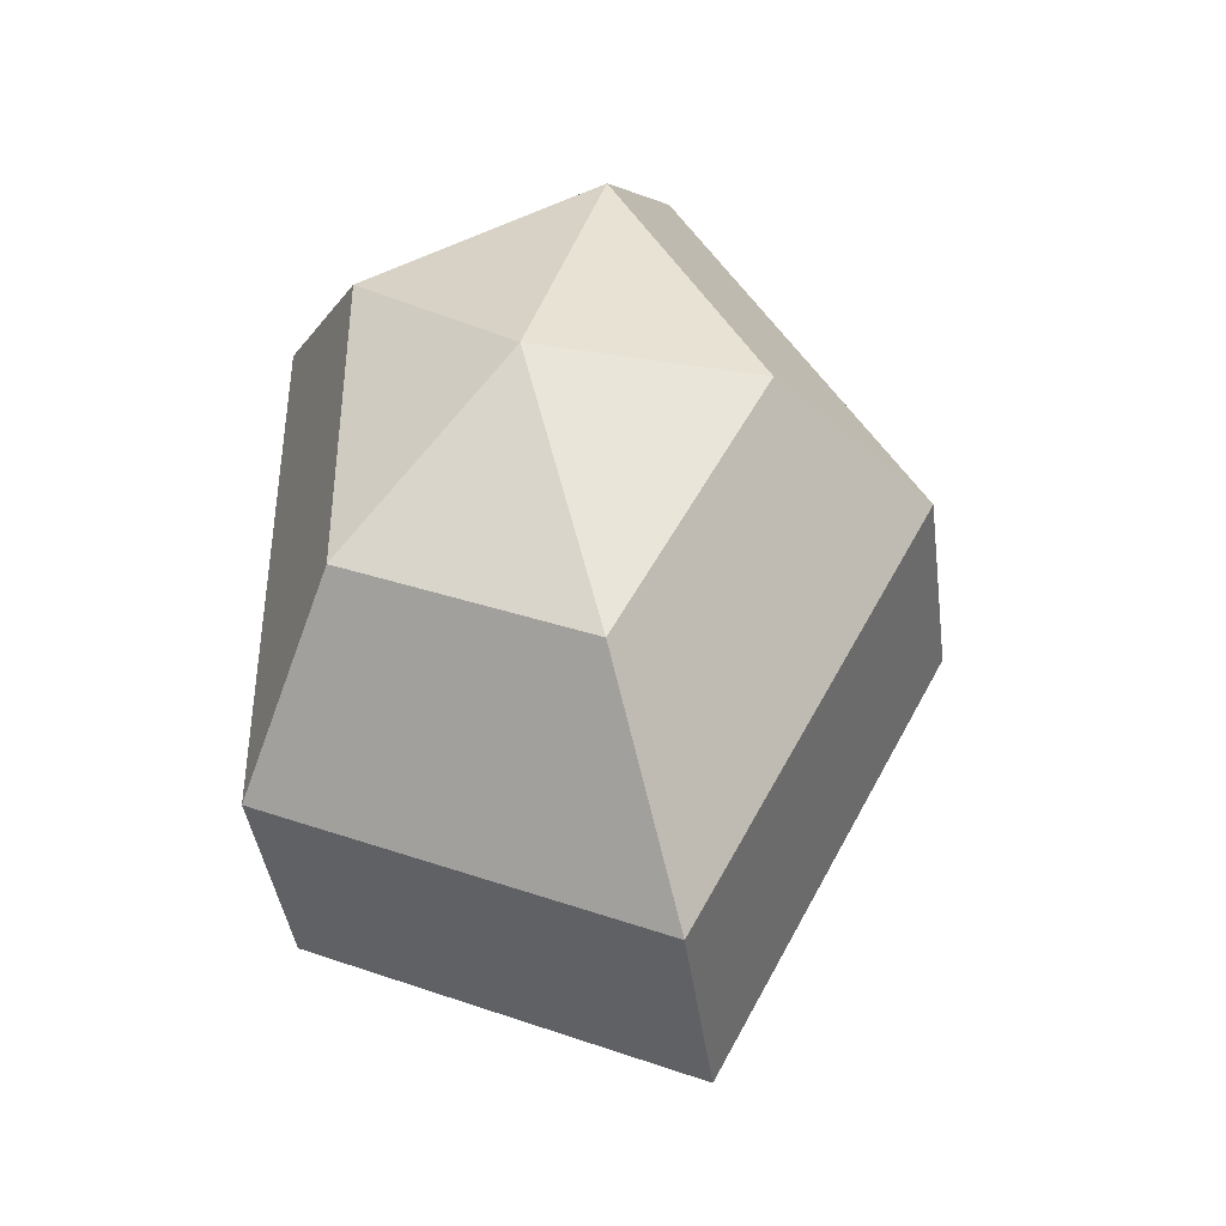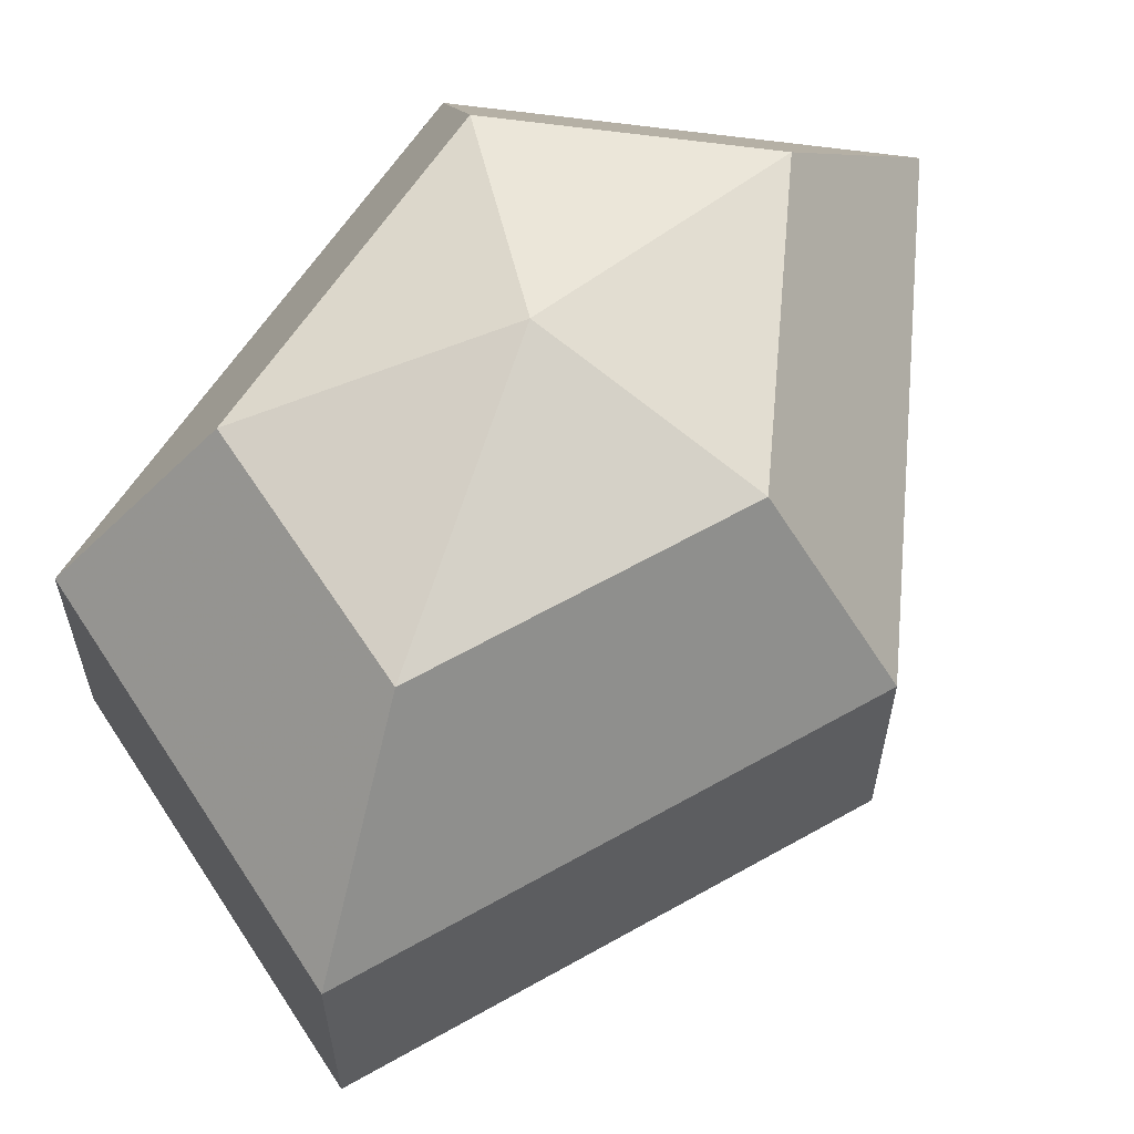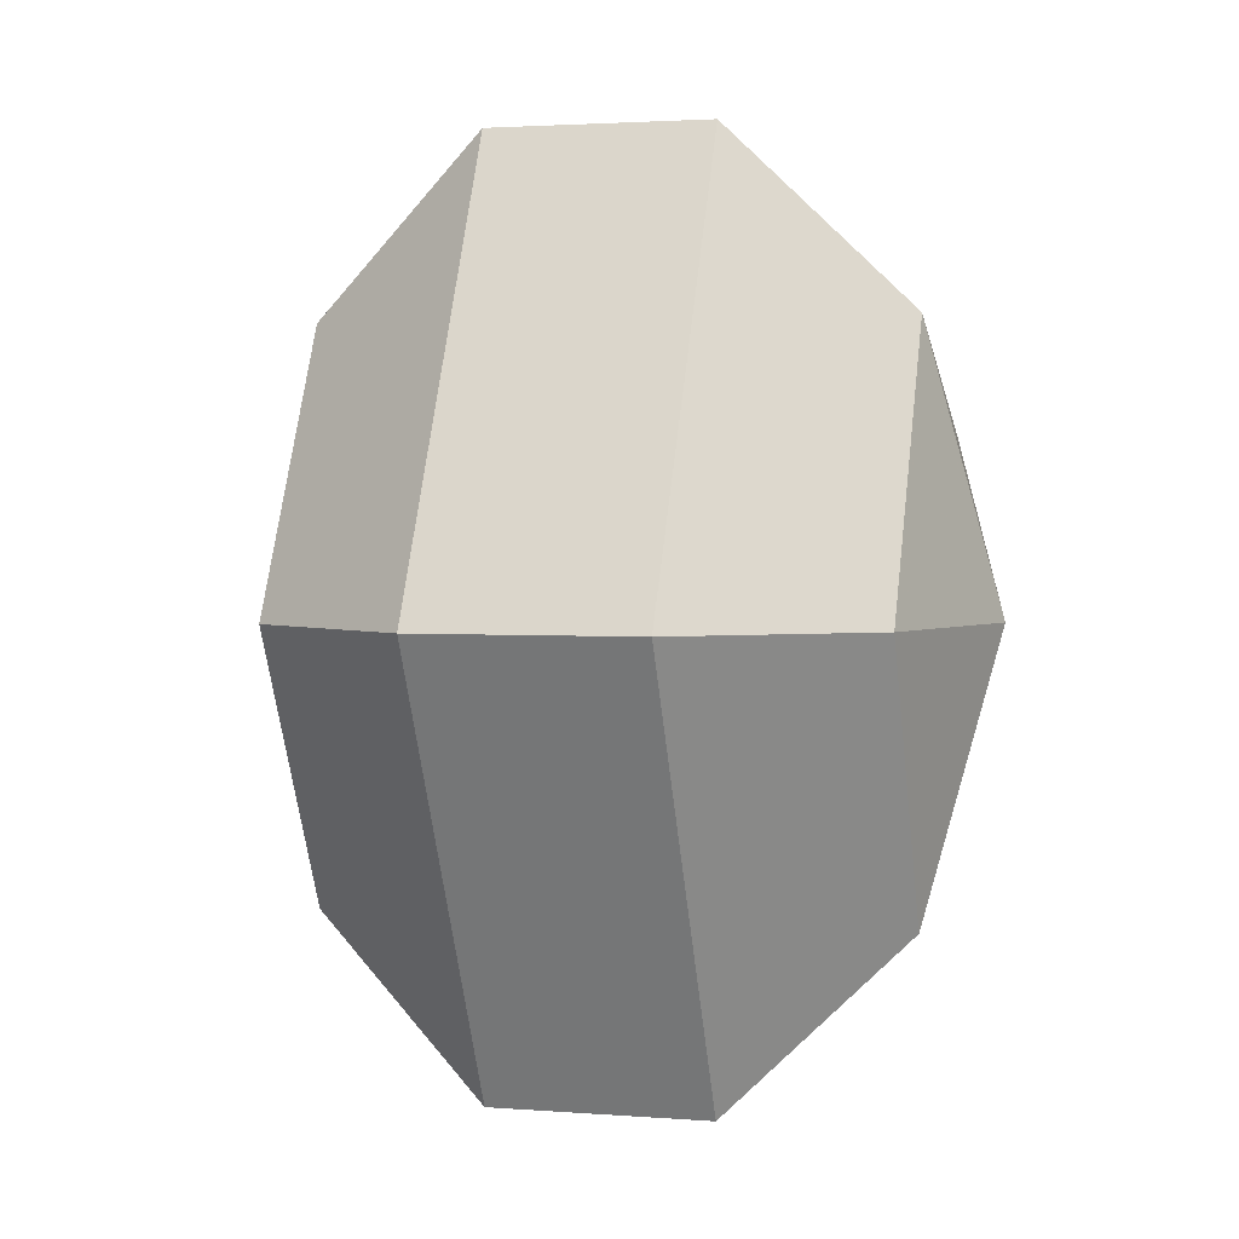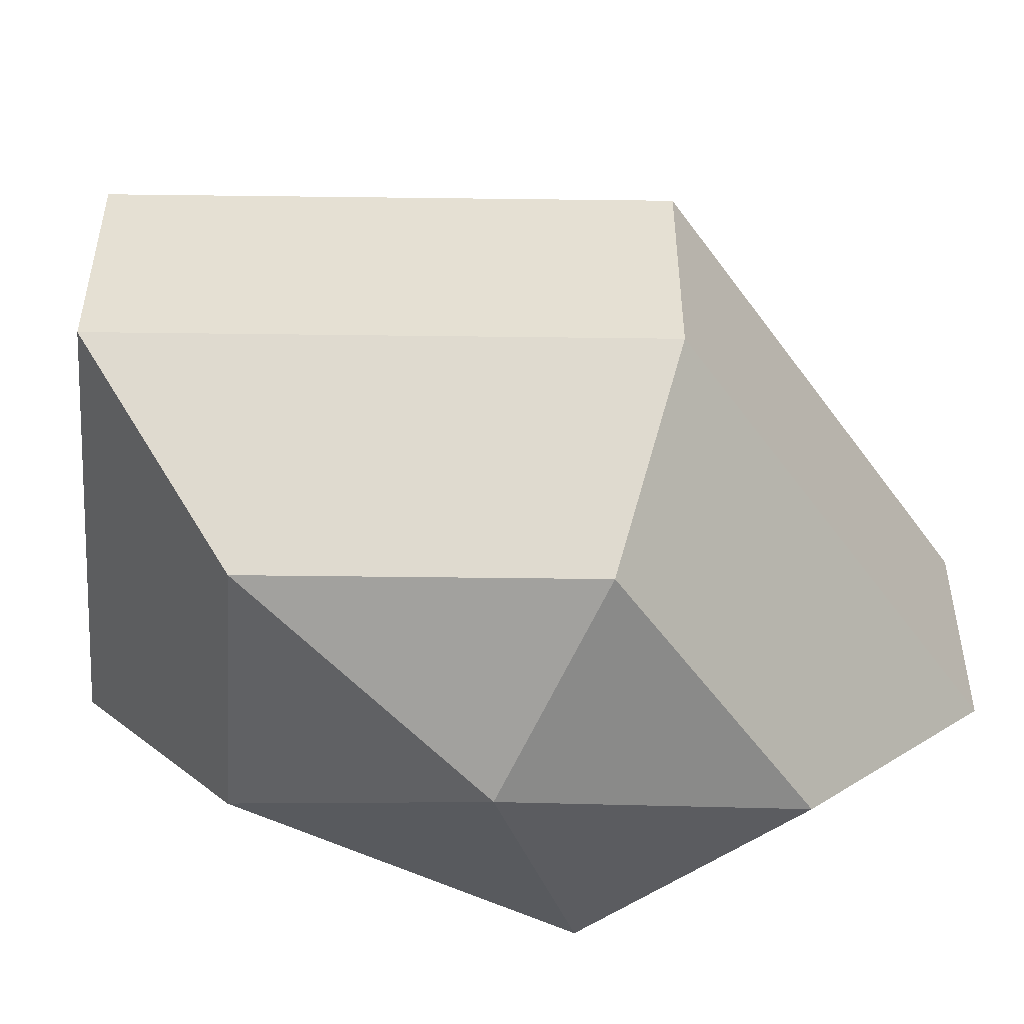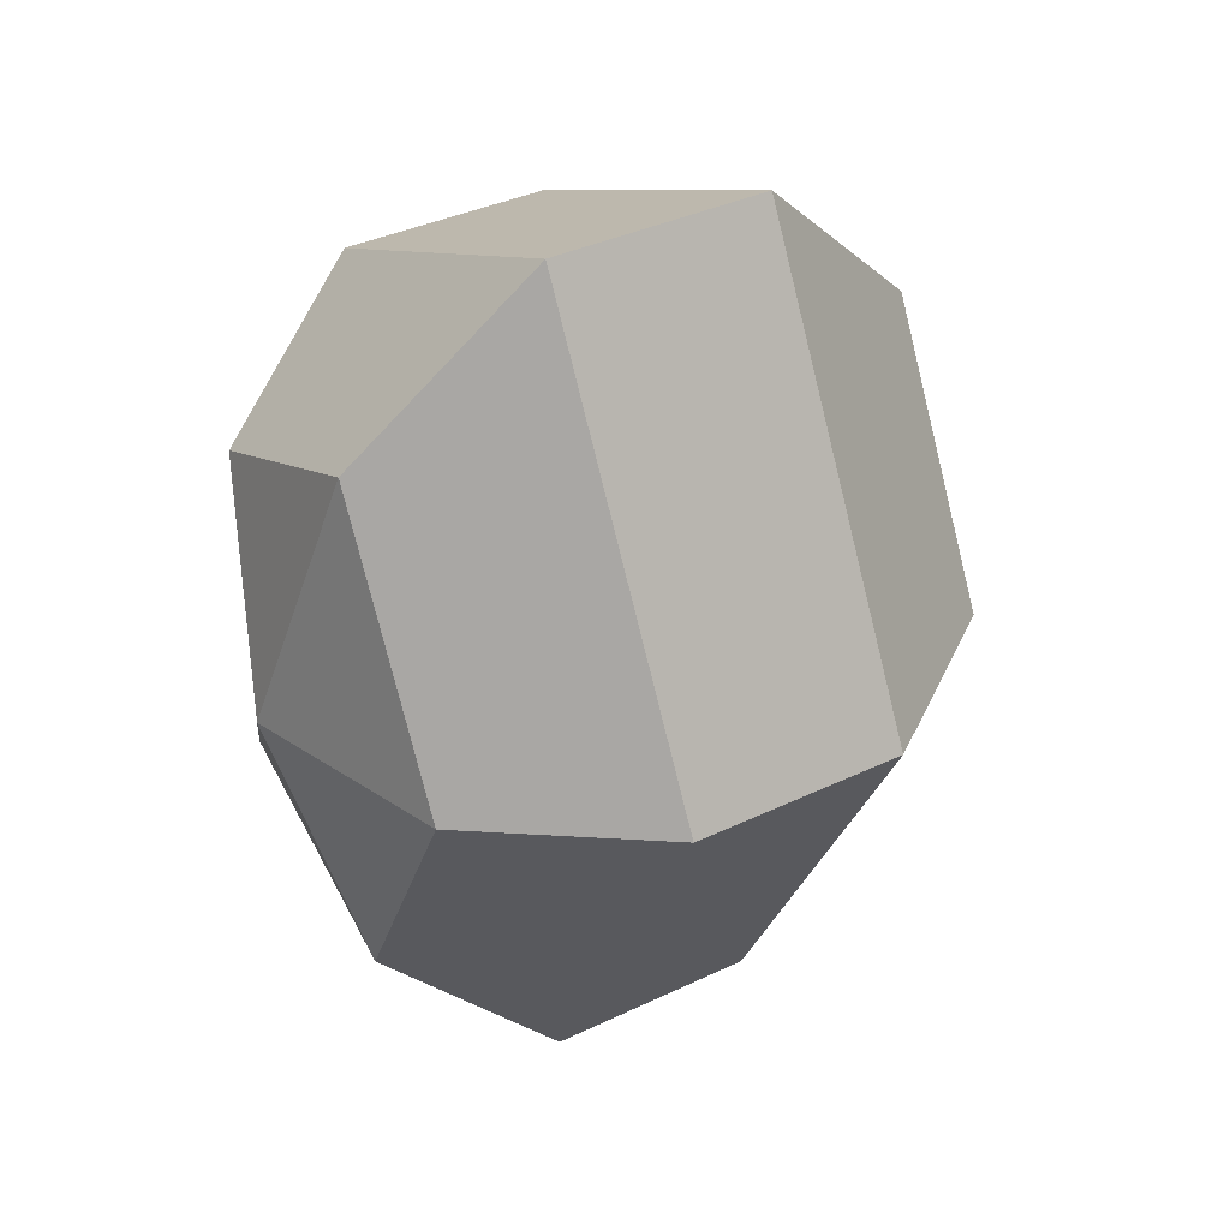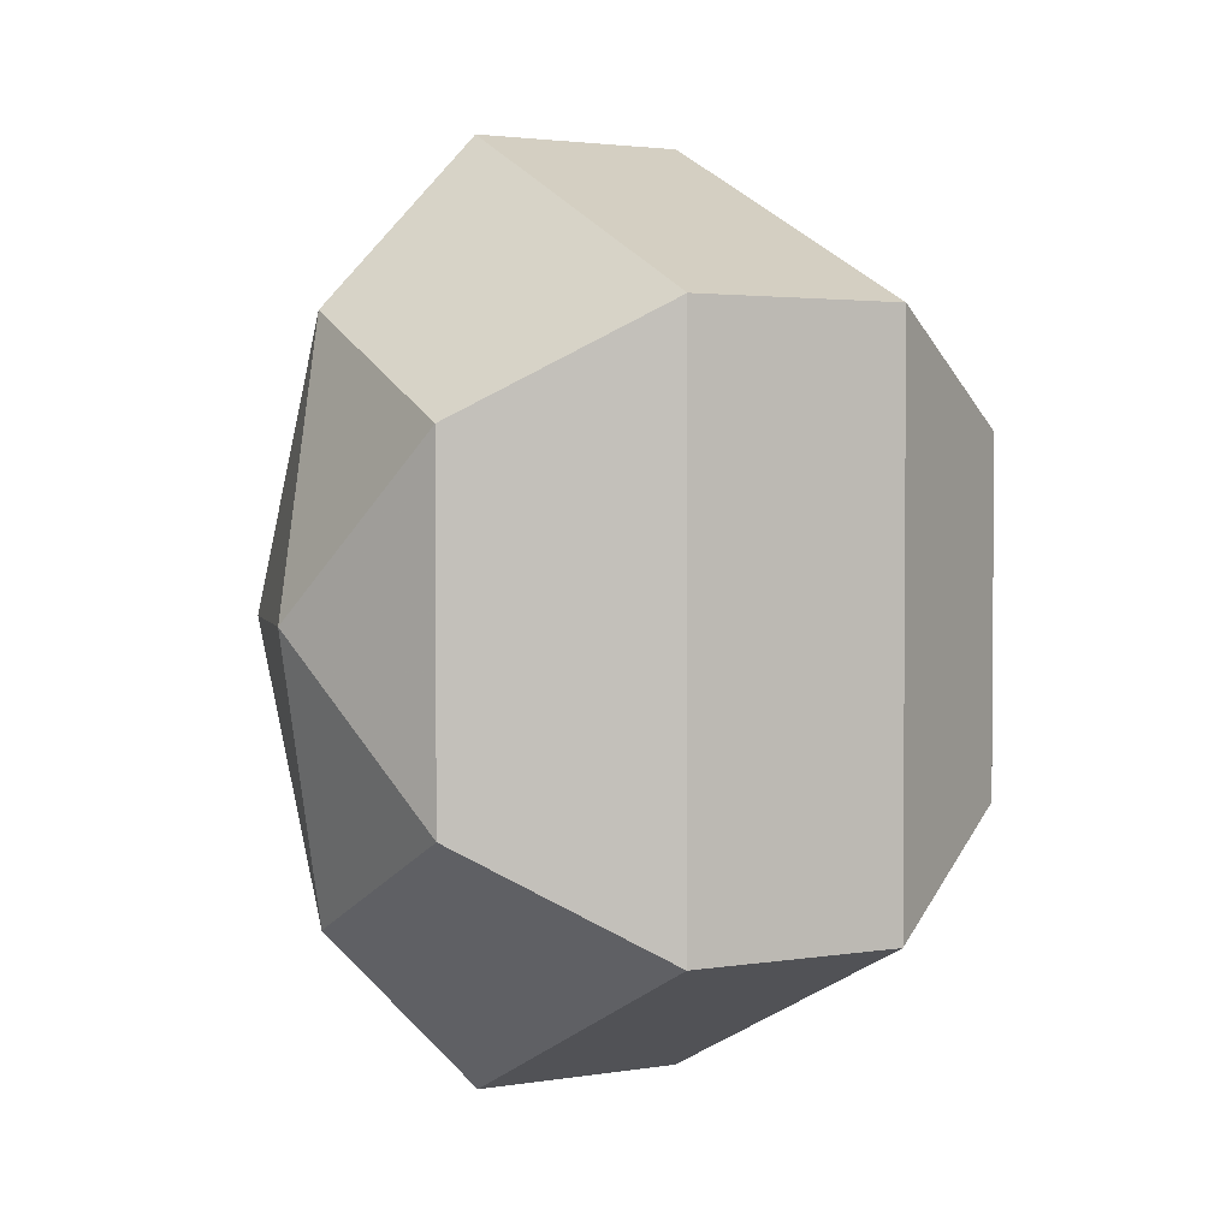
<metadata>
{"format":"obj","ext":"obj","renderer":"f3d","projection":"perspective","resolution":1024,"background":"white","views":[{"elev":-41.1,"azim":-172.5,"up":"+Y"},{"elev":61.8,"azim":-147.4,"up":"+Z"},{"elev":2.5,"azim":-74.9,"up":"+Y"},{"elev":-52.0,"azim":-118.2,"up":"+Z"},{"elev":37.3,"azim":-121.6,"up":"+Y"},{"elev":2.6,"azim":59.9,"up":"+Y"}]}
</metadata>
<code>
v 265 143 175.5
v 265 143 175.5
v 265 143 175.5
v 265 143 175.5
v 265 143 175.5
v 265 143 175.5
v 261.5 143 176.6
v 263.9 138.3 176.6
v 267.9 140.1 176.6
v 267.9 145.9 176.6
v 263.9 147.7 176.6
v 261.5 143 176.6
v 259.3 143 179.6
v 263.2 135.4 179.6
v 269.6 138.3 179.6
v 269.6 147.7 179.6
v 263.2 150.6 179.6
v 259.3 143 179.6
v 259.3 143 183.4
v 263.2 135.4 183.4
v 269.6 138.3 183.4
v 269.6 147.7 183.4
v 263.2 150.6 183.4
v 259.3 143 183.4
v 261.5 143 186.4
v 263.9 138.3 186.4
v 267.9 140.1 186.4
v 267.9 145.9 186.4
v 263.9 147.7 186.4
v 261.5 143 186.4
v 265 143 187.5
v 265 143 187.5
v 265 143 187.5
v 265 143 187.5
v 265 143 187.5
v 265 143 187.5
g foo
f 8 7 1
f 9 8 2
f 10 9 3
f 11 10 4
f 12 11 5
f 14 13 7
f 15 14 8
f 16 15 9
f 17 16 10
f 18 17 11
f 20 19 13
f 21 20 14
f 22 21 15
f 23 22 16
f 24 23 17
f 26 25 19
f 27 26 20
f 28 27 21
f 29 28 22
f 30 29 23
f 32 31 25
f 33 32 26
f 34 33 27
f 35 34 28
f 36 35 29
f 2 8 1
f 3 9 2
f 4 10 3
f 5 11 4
f 6 12 5
f 8 14 7
f 9 15 8
f 10 16 9
f 11 17 10
f 12 18 11
f 14 20 13
f 15 21 14
f 16 22 15
f 17 23 16
f 18 24 17
f 20 26 19
f 21 27 20
f 22 28 21
f 23 29 22
f 24 30 23
f 26 32 25
f 27 33 26
f 28 34 27
f 29 35 28
f 30 36 29
g

</code>
